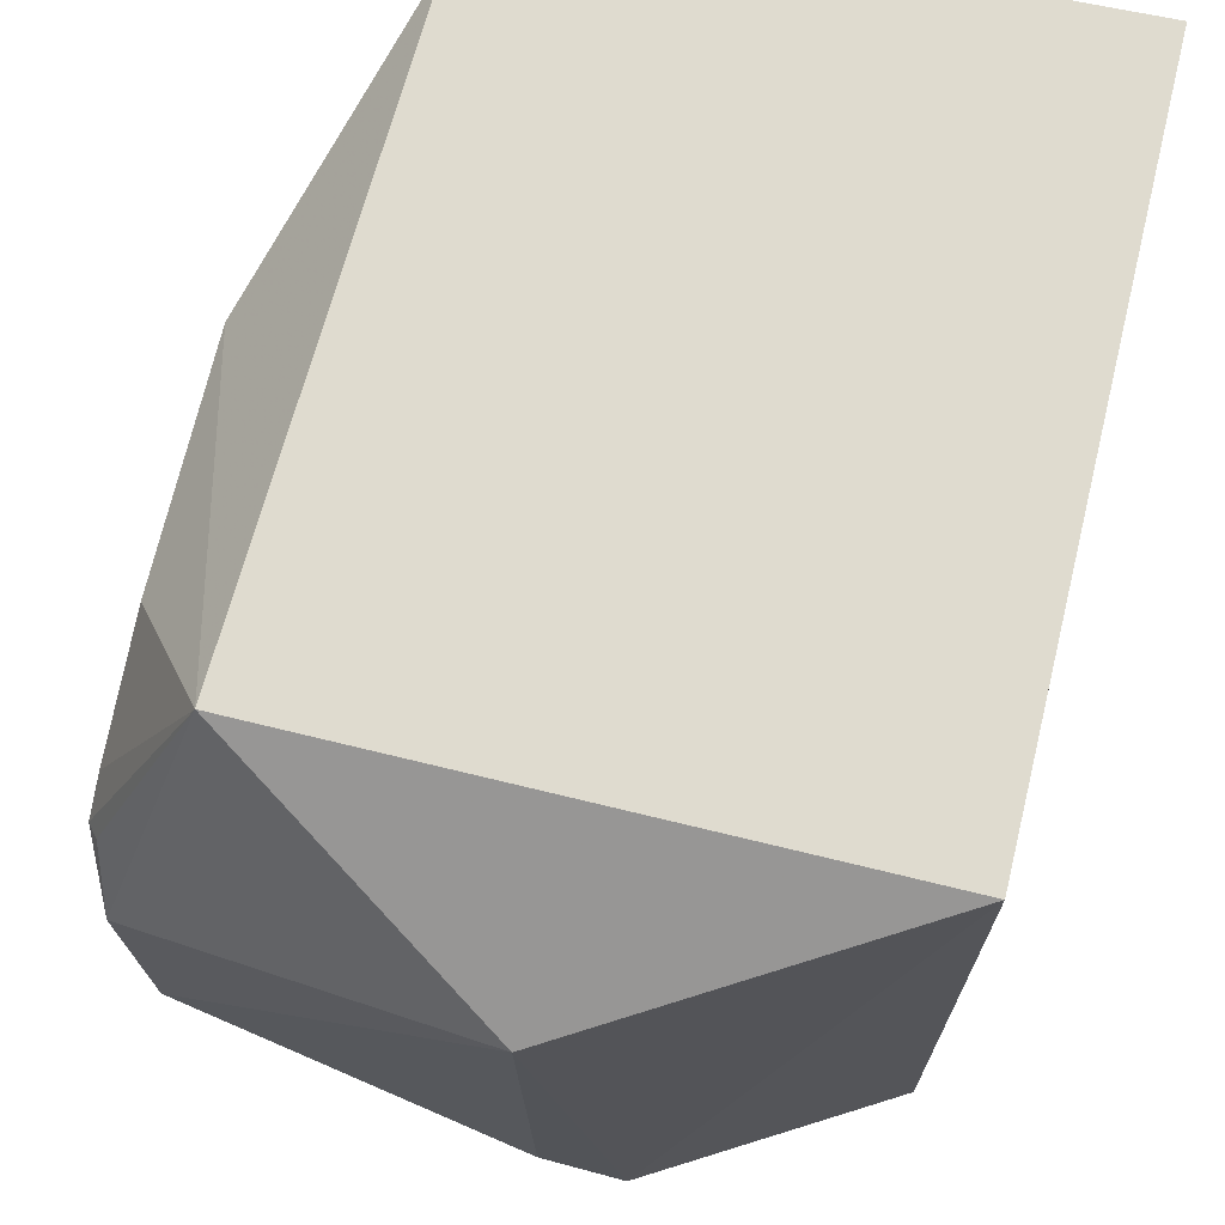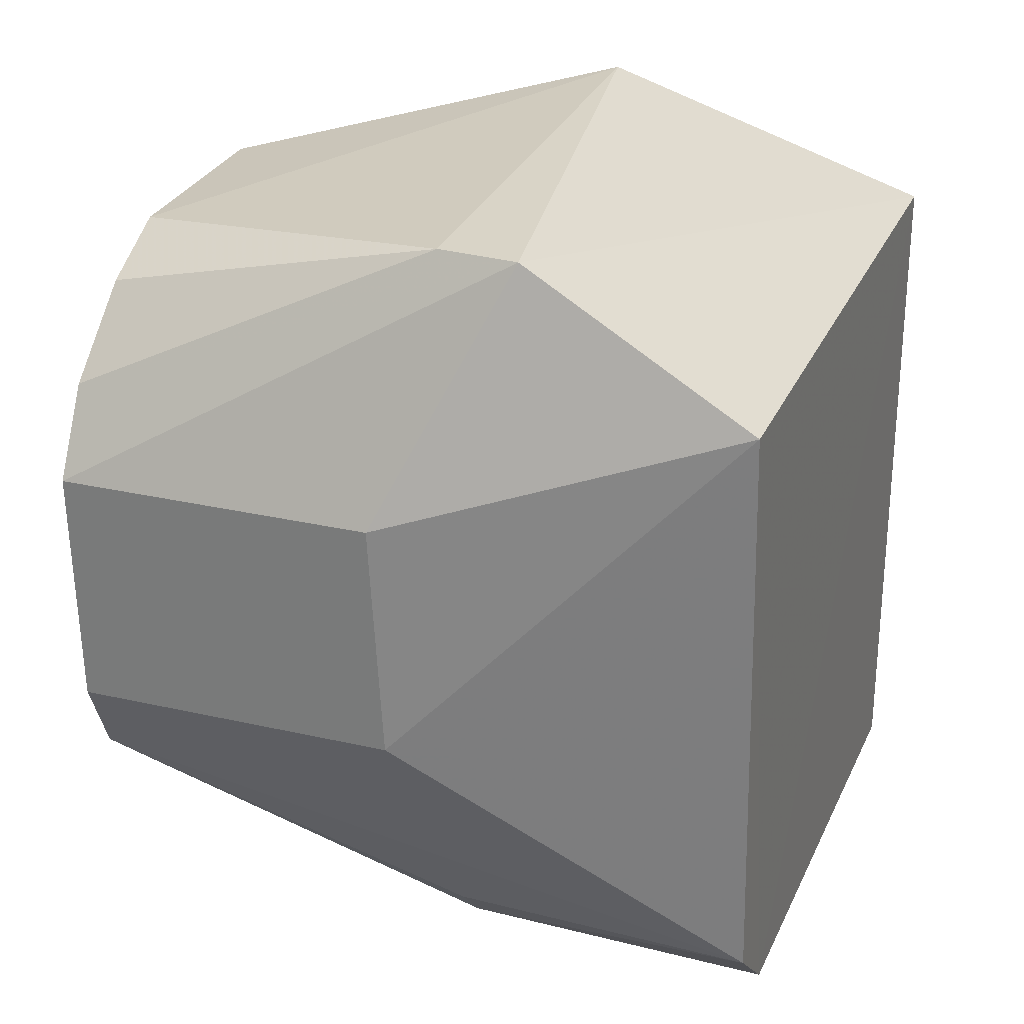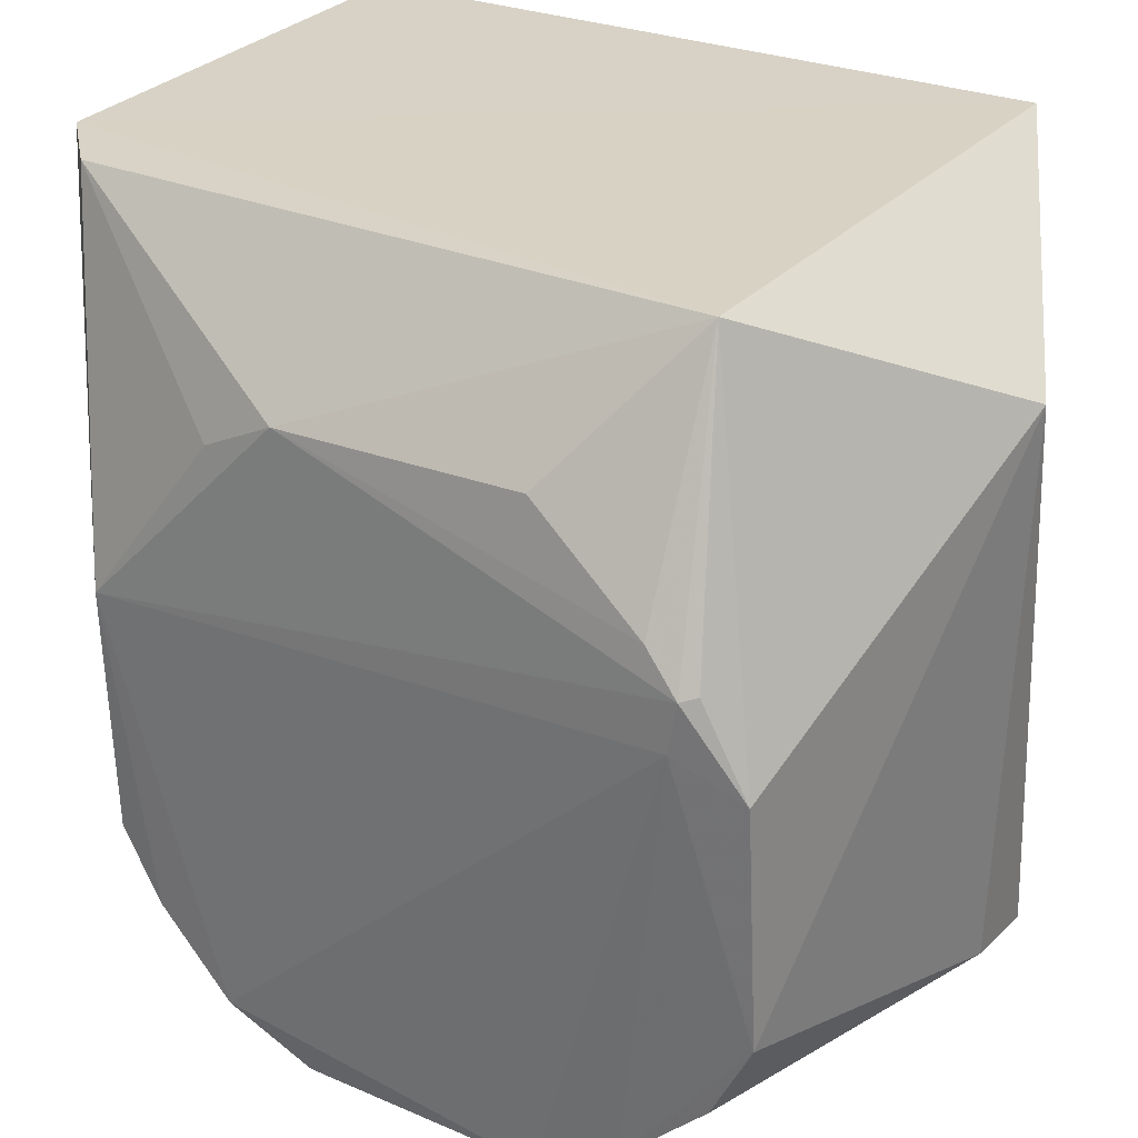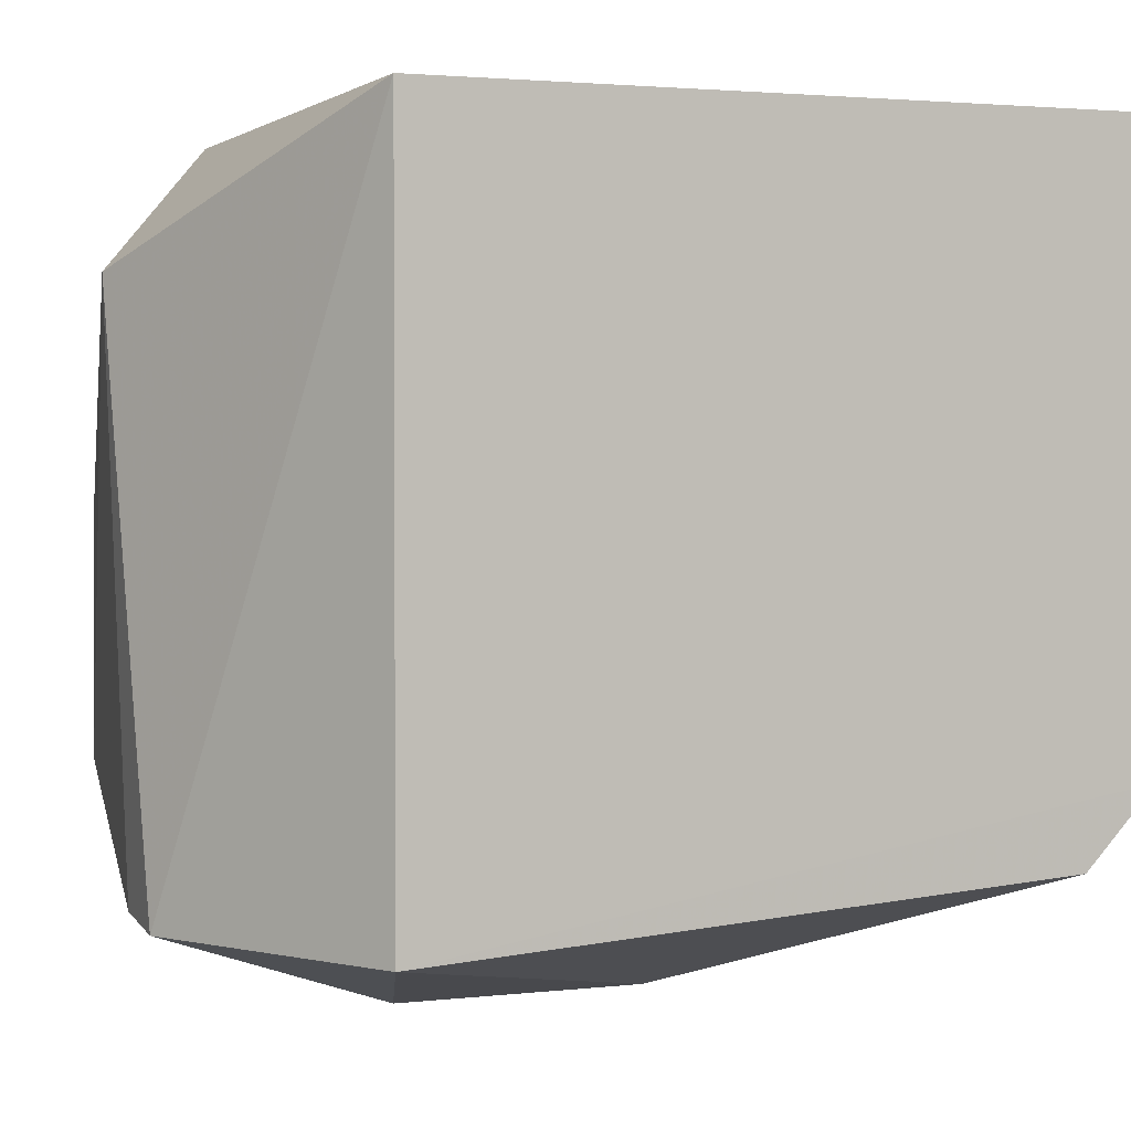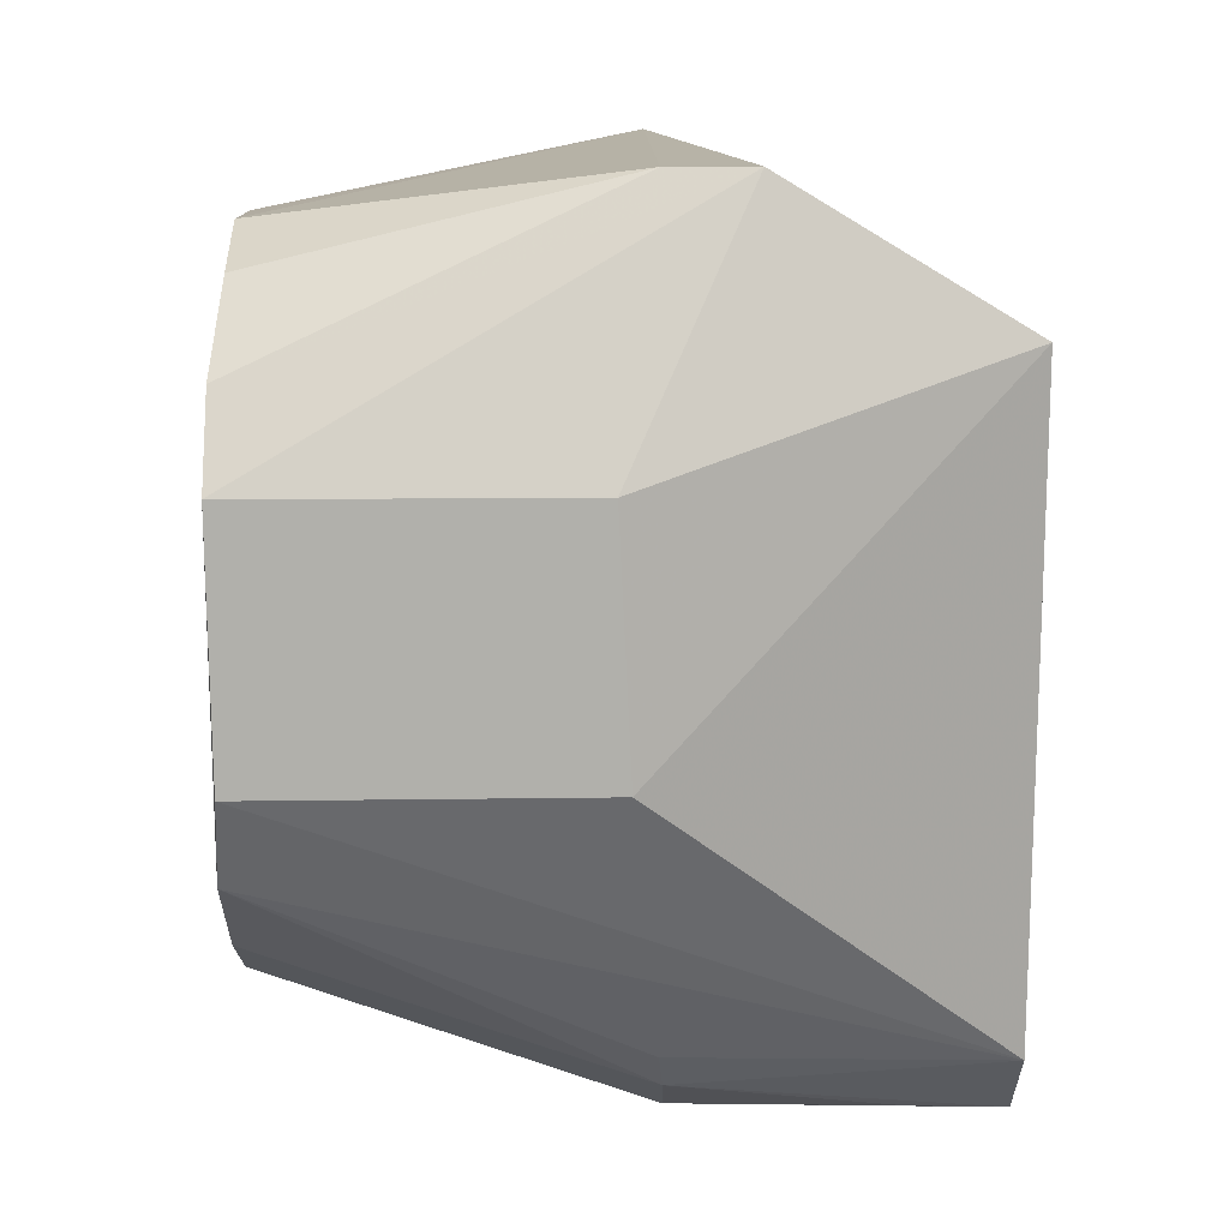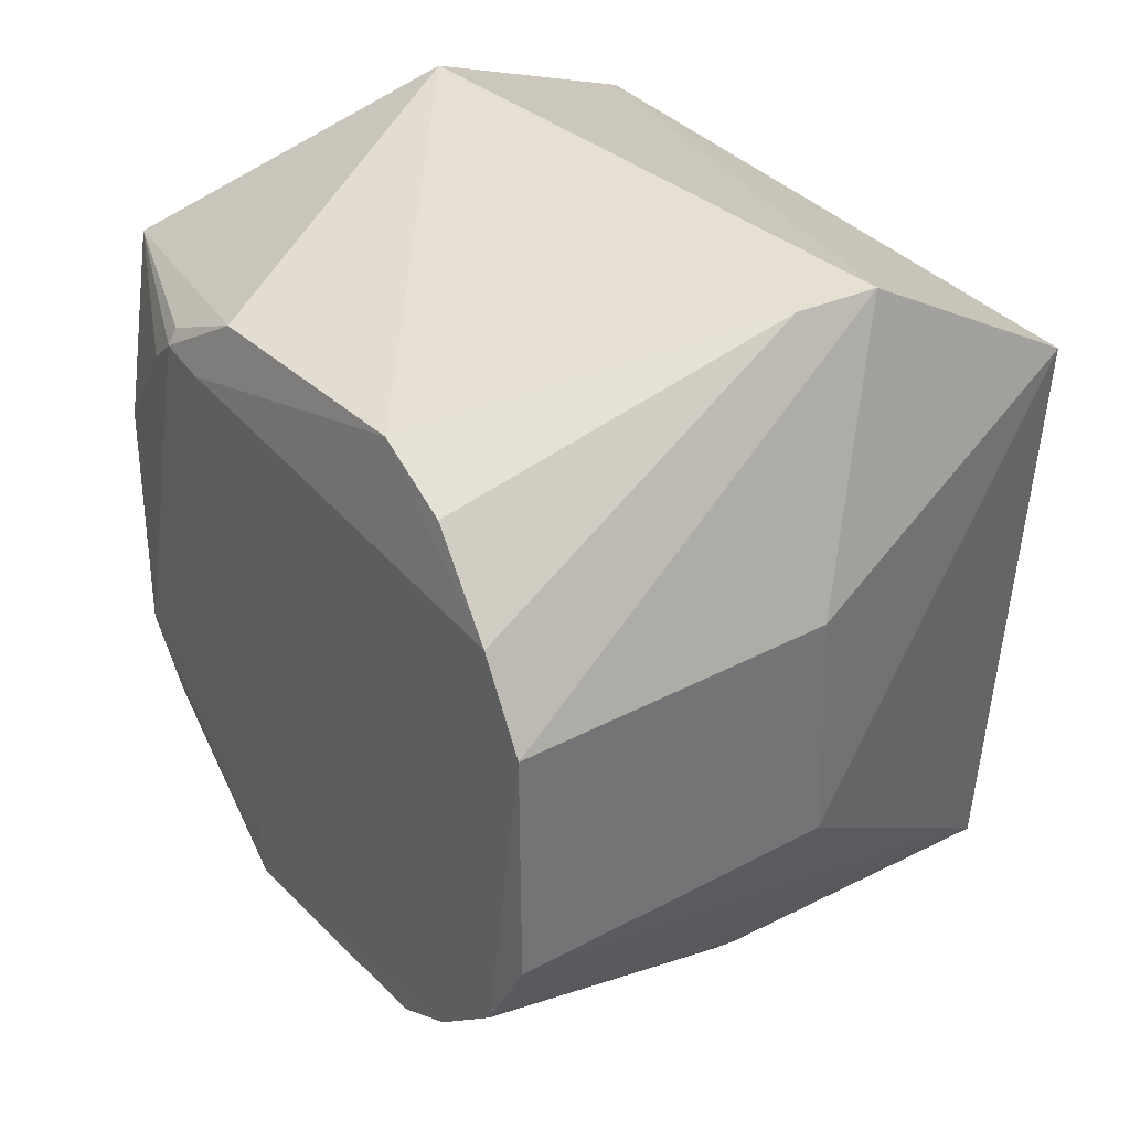
<metadata>
{"format":"obj","ext":"obj","renderer":"f3d","projection":"perspective","resolution":1024,"background":"white","views":[{"elev":70.3,"azim":-166.3,"up":"+Z"},{"elev":27.0,"azim":-160.0,"up":"+Y"},{"elev":27.7,"azim":121.8,"up":"+Z"},{"elev":2.1,"azim":-111.4,"up":"+Z"},{"elev":10.7,"azim":179.3,"up":"+Y"},{"elev":35.4,"azim":144.7,"up":"+Y"}]}
</metadata>
<code>
v 0.02289 -0.03766 0.04686
v 0.02813 -0.06221 0.03676
v 0.02798 -0.03925 0.004163
v 0.009403 -0.04406 0.001402
v -0.01076 -0.07879 0.0468
v 0.02805 -0.06713 0.008928
v 0.002648 -0.02961 0.006877
v 0.02935 -0.03567 0.03148
v 0.02189 -0.07404 0.04683
v 0.02777 -0.05805 0.001696
v -0.01077 -0.07332 0.009367
v 0.02797 -0.04411 0.001479
v -0.01074 -0.03765 0.04684
v 0.02828 -0.04409 0.03898
v 0.007479 -0.02853 0.03896
v 0.02756 -0.03226 0.01293
v 0.02857 -0.06942 0.02706
v 0.01779 -0.07779 0.04687
v 0.007266 -0.07322 0.009749
v 0.008725 -0.0579 0.00162
v -0.01074 -0.03765 0.006831
v 0.02936 -0.03616 0.02869
v 0.0281 -0.06293 0.004265
v -0.0108 -0.07736 0.01372
v 0.02906 -0.03756 0.03372
v 0.02846 -0.058 0.03886
v 0.02832 -0.03249 0.02657
v 0.02756 -0.03453 0.008469
v 0.007397 -0.02964 0.007348
v 0.02794 -0.06949 0.01297
v 0.00703 -0.07535 0.01162
v 0.007581 -0.07816 0.01777
v 0.02873 -0.03492 0.03169
v 0.006924 -0.07785 0.01581
v 0.01772 -0.07752 0.04243
v -0.005448 -0.07728 0.01376
f 12 7 3
f 12 4 7
f 12 10 4
f 15 13 1
f 15 7 13
f 17 2 9
f 18 9 1
f 18 17 9
f 18 13 5
f 18 1 13
f 20 4 10
f 20 10 11
f 21 7 4
f 21 20 11
f 21 4 20
f 21 13 7
f 22 12 3
f 22 8 17
f 22 3 16
f 23 10 12
f 23 19 11
f 23 11 10
f 23 12 22
f 23 22 17
f 23 17 6
f 24 5 13
f 24 21 11
f 24 13 21
f 25 8 1
f 25 1 14
f 26 9 2
f 26 25 14
f 26 8 25
f 26 17 8
f 26 2 17
f 26 14 1
f 26 1 9
f 27 15 1
f 27 16 15
f 27 22 16
f 27 8 22
f 28 16 3
f 29 7 15
f 29 15 16
f 29 16 28
f 29 28 3
f 29 3 7
f 30 6 17
f 30 17 18
f 31 23 6
f 31 19 23
f 31 24 11
f 31 11 19
f 32 18 5
f 32 5 24
f 33 27 1
f 33 1 8
f 33 8 27
f 34 31 6
f 34 6 30
f 34 30 32
f 34 32 24
f 35 32 30
f 35 30 18
f 35 18 32
f 36 34 24
f 36 24 31
f 36 31 34

</code>
